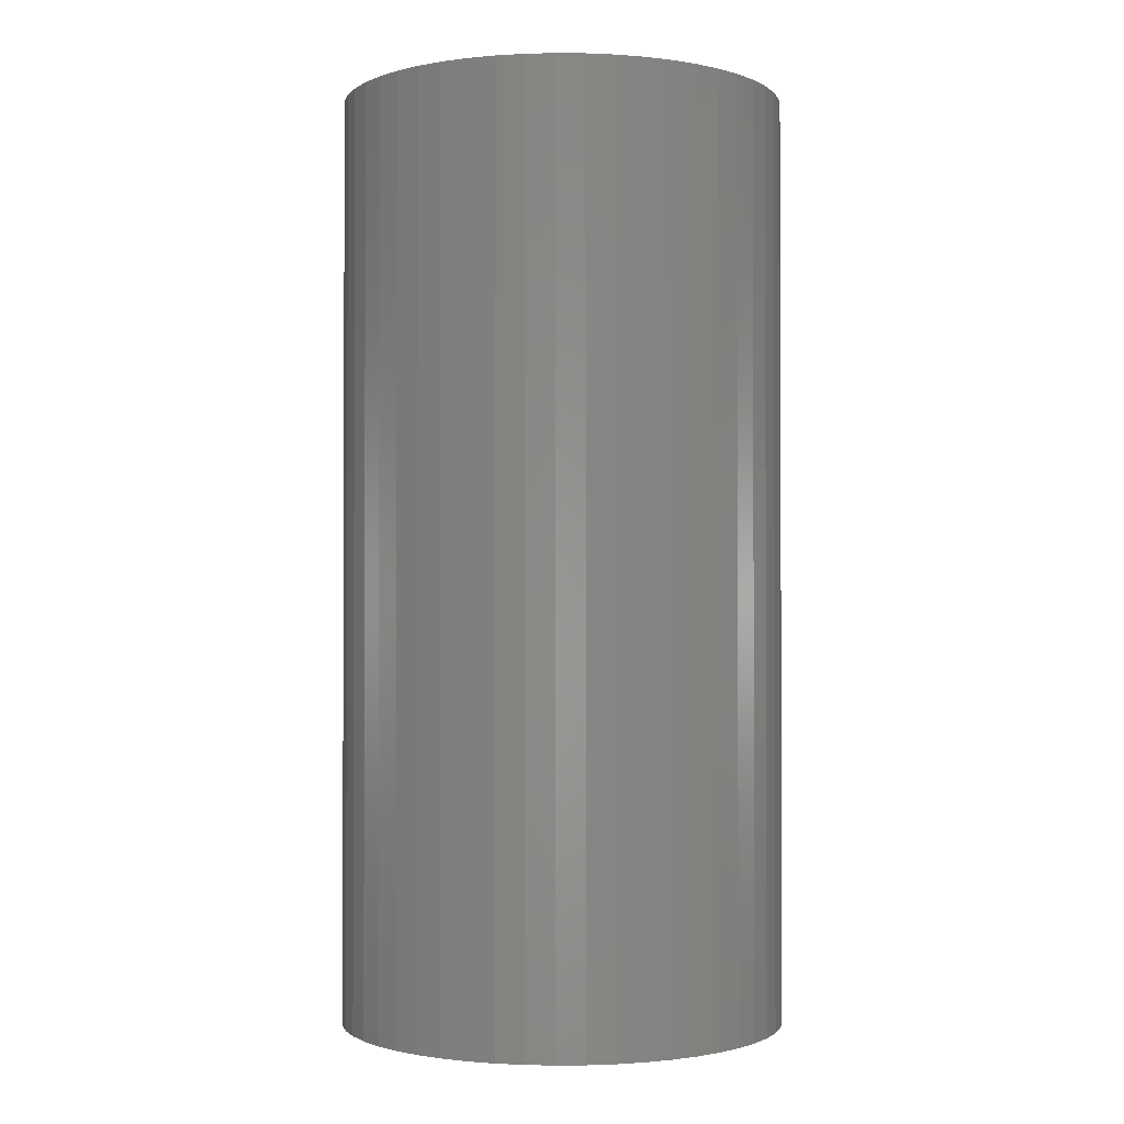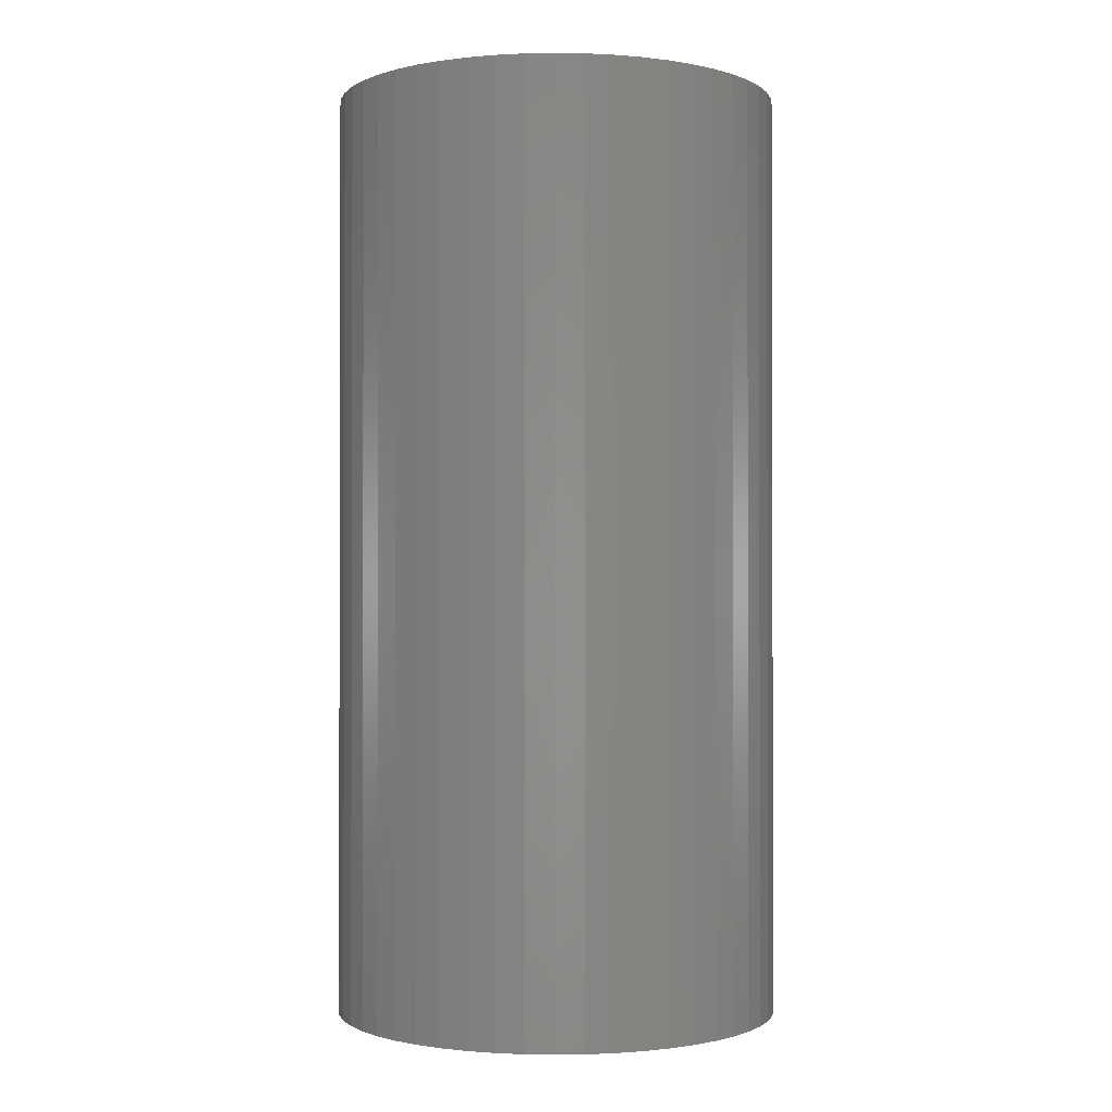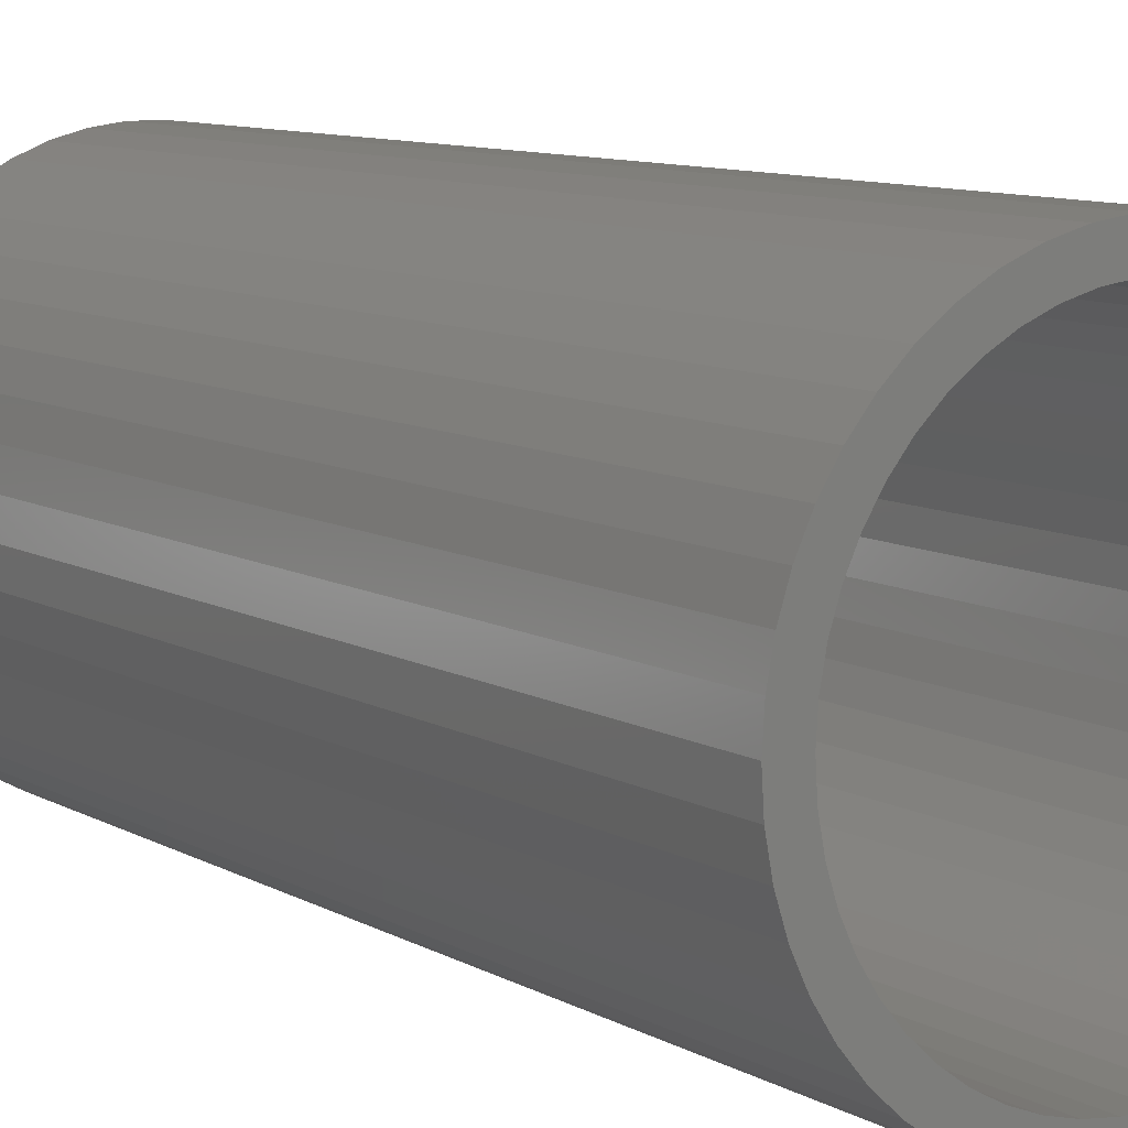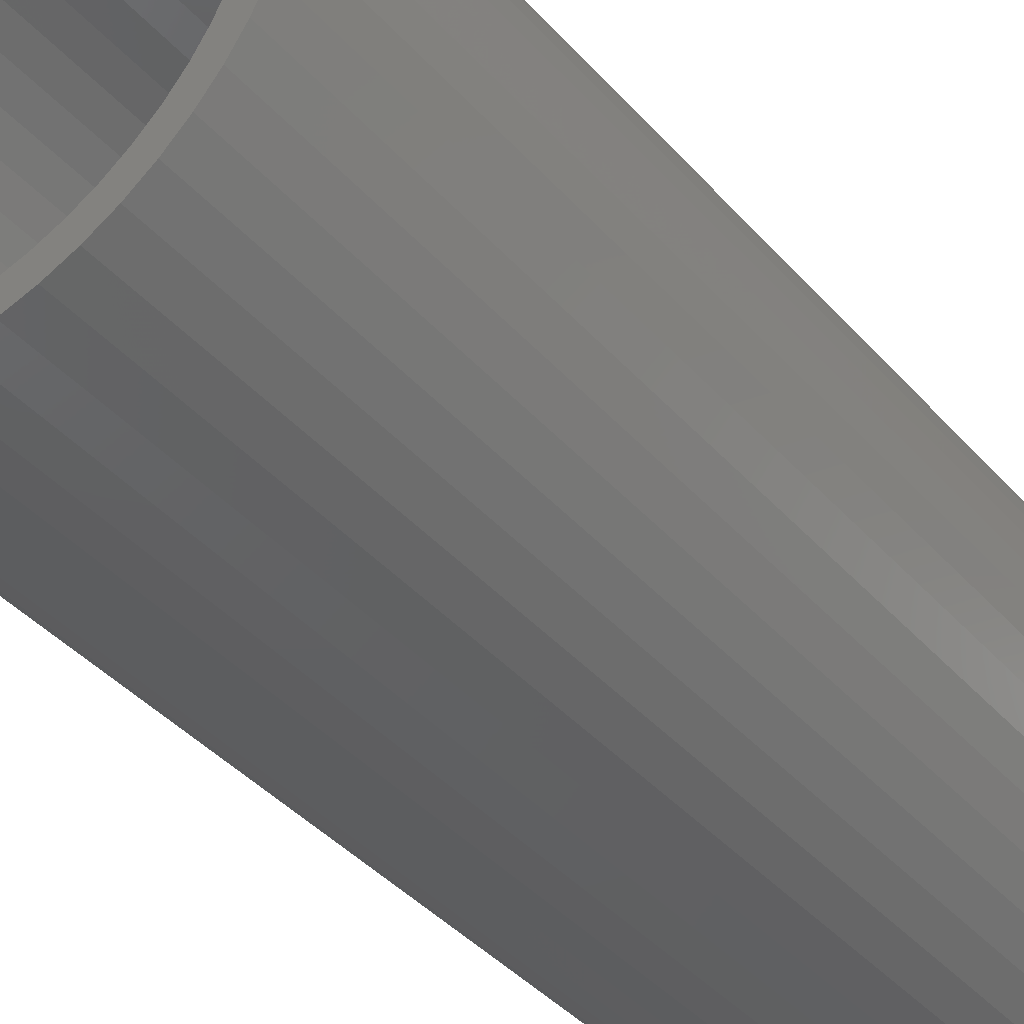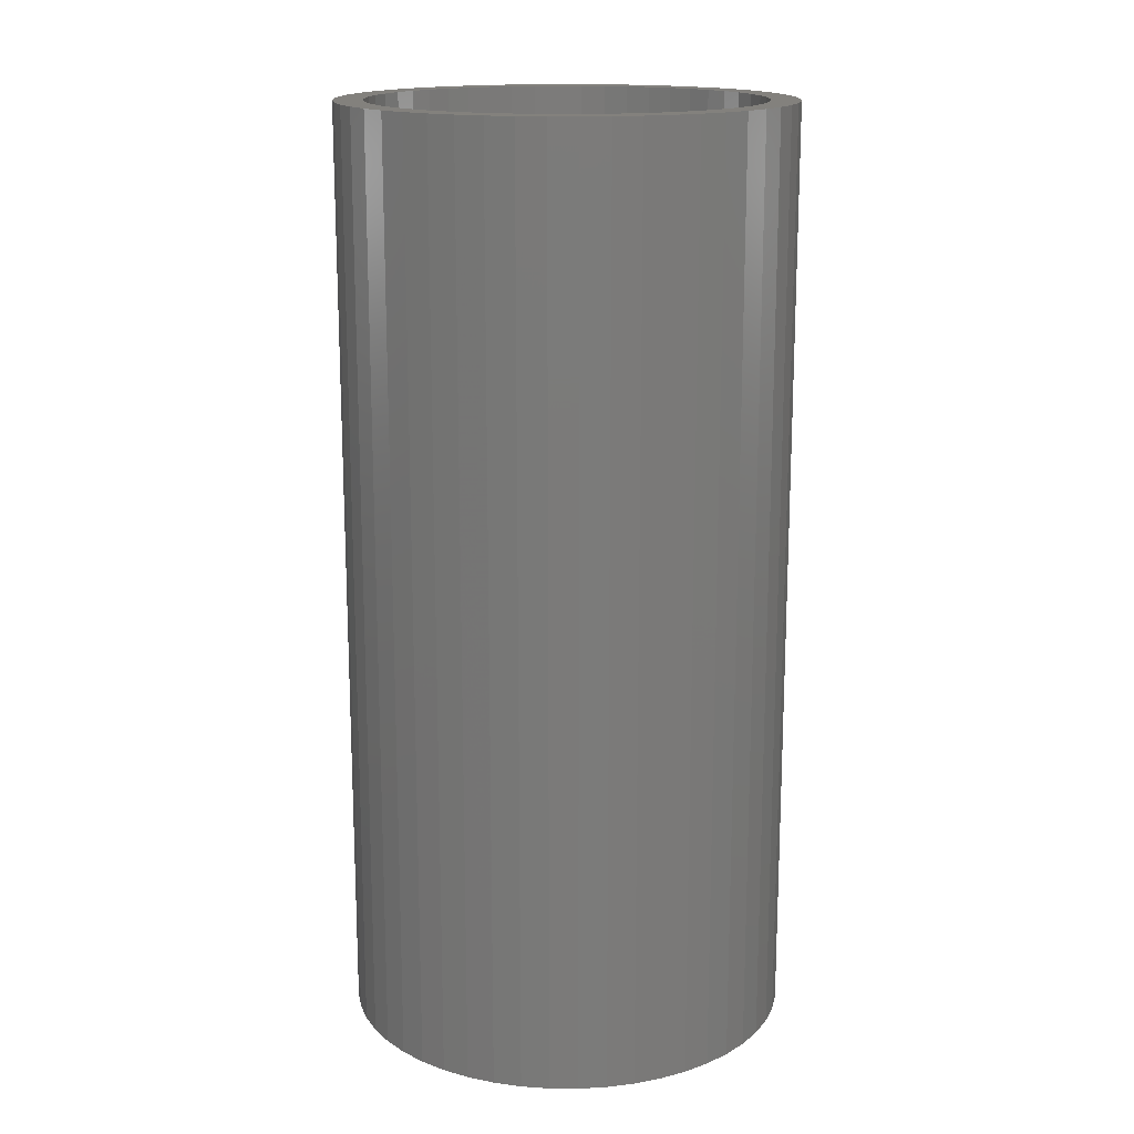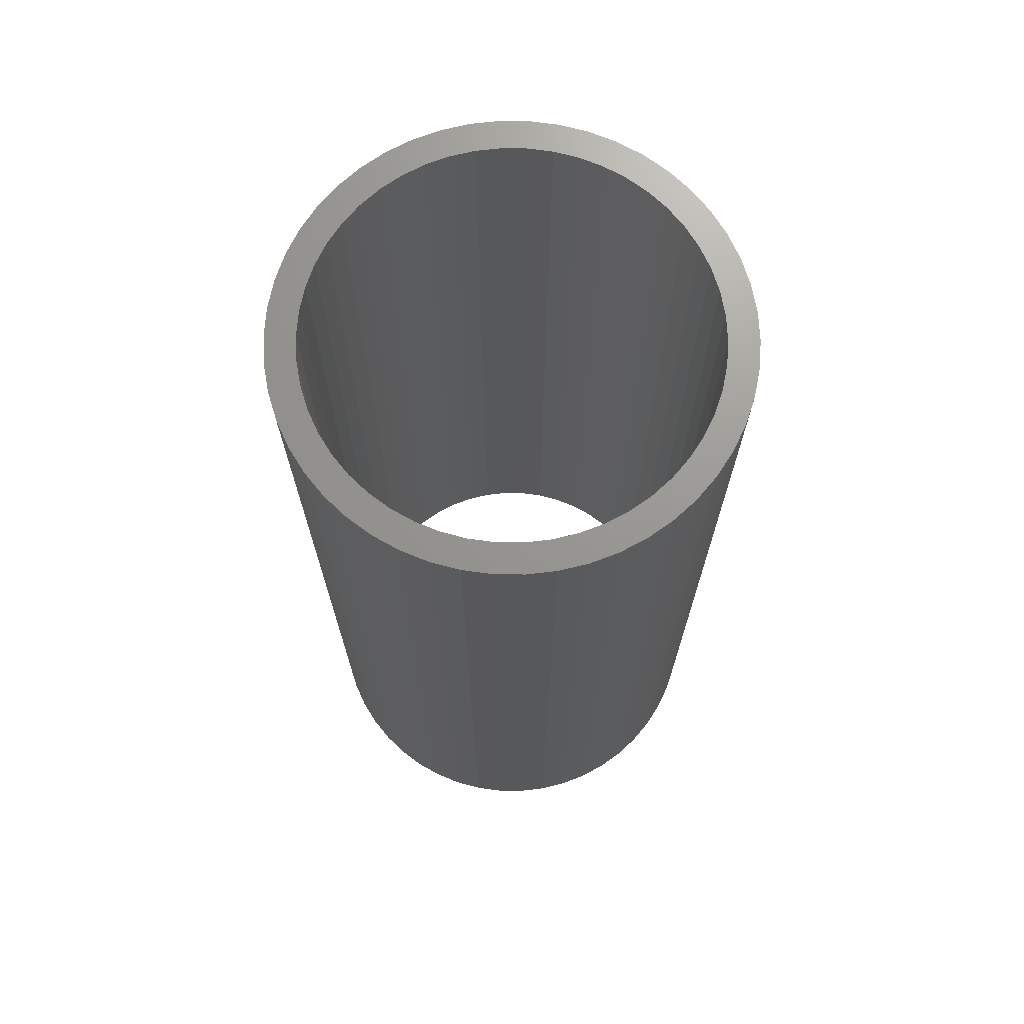
<metadata>
{"format":"stl","ext":"stl","renderer":"f3d","projection":"perspective","resolution":1024,"background":"white","views":[{"elev":-1.3,"azim":-66.8,"up":"+Z"},{"elev":-1.0,"azim":97.5,"up":"+Z"},{"elev":9.4,"azim":145.1,"up":"+Y"},{"elev":-40.9,"azim":37.3,"up":"+Y"},{"elev":16.2,"azim":-179.2,"up":"+Z"},{"elev":70.4,"azim":-121.8,"up":"+Z"}]}
</metadata>
<code>
# stl→obj: 200 verts, 400 faces
v 5.75 0 12
v 5.705 0.7207 -12
v 5.705 0.7207 12
v 5.75 0 -12
v -5.75 0 -12
v -5.705 0.7207 12
v -5.705 0.7207 -12
v -5.75 0 12
v 0.361 5.739 -12
v -0.361 5.739 12
v 0.361 5.739 12
v -0.361 5.739 -12
v -0.361 -5.739 -12
v 0.361 -5.739 12
v -0.361 -5.739 12
v 0.361 -5.739 -12
v 4.192 3.936 -12
v 3.665 4.43 12
v 4.192 3.936 12
v 3.665 4.43 -12
v -3.665 4.43 -12
v -4.192 3.936 12
v -3.665 4.43 12
v -4.192 3.936 -12
v -1.777 5.469 -12
v -2.448 5.203 12
v -1.777 5.469 12
v -2.448 5.203 -12
v 5.346 2.117 12
v 5.039 2.77 -12
v 5.039 2.77 12
v 5.346 2.117 -12
v 5.569 1.43 -12
v 5.569 1.43 12
v 2.448 5.203 -12
v 1.777 5.469 12
v 2.448 5.203 12
v 1.777 5.469 -12
v 1.077 5.648 12
v 1.077 5.648 -12
v 3.081 4.855 -12
v 3.081 4.855 12
v -5.346 2.117 -12
v -5.039 2.77 12
v -5.039 2.77 -12
v -5.346 2.117 12
v -5.569 1.43 -12
v -5.569 1.43 12
v -1.077 5.648 12
v -1.077 5.648 -12
v 1.077 -5.648 12
v 1.077 -5.648 -12
v 4.652 3.38 12
v 4.652 3.38 -12
v -4.652 3.38 12
v -4.652 3.38 -12
v 5 0 12
v 4.961 0.6267 12
v 5.705 -0.7207 12
v 4.843 1.243 12
v 4.961 -0.6267 12
v 4.649 1.841 12
v 5.569 -1.43 12
v 4.843 -1.243 12
v 4.382 2.409 12
v 4.045 2.939 12
v 3.645 3.423 12
v 3.187 3.853 12
v 2.679 4.222 12
v 2.129 4.524 12
v 1.545 4.755 12
v 0.9369 4.911 12
v 0.314 4.99 12
v -0.314 4.99 12
v -0.9369 4.911 12
v -1.545 4.755 12
v -2.129 4.524 12
v -2.679 4.222 12
v -3.081 4.855 12
v -3.187 3.853 12
v -3.645 3.423 12
v -4.045 2.939 12
v -4.382 2.409 12
v -4.649 1.841 12
v -4.843 1.243 12
v 5.346 -2.117 12
v 4.649 -1.841 12
v 5.039 -2.77 12
v 4.382 -2.409 12
v 4.652 -3.38 12
v 4.045 -2.939 12
v 4.192 -3.936 12
v 3.645 -3.423 12
v 3.665 -4.43 12
v 3.187 -3.853 12
v 3.081 -4.855 12
v 2.679 -4.222 12
v 2.448 -5.203 12
v 2.129 -4.524 12
v 1.777 -5.469 12
v 1.545 -4.755 12
v 0.9369 -4.911 12
v 0.314 -4.99 12
v -0.314 -4.99 12
v -0.9369 -4.911 12
v -1.077 -5.648 12
v -1.545 -4.755 12
v -1.777 -5.469 12
v -2.129 -4.524 12
v -2.448 -5.203 12
v -2.679 -4.222 12
v -3.081 -4.855 12
v -3.187 -3.853 12
v -3.665 -4.43 12
v -3.645 -3.423 12
v -4.192 -3.936 12
v -4.045 -2.939 12
v -4.652 -3.38 12
v -4.382 -2.409 12
v -5.039 -2.77 12
v -4.649 -1.841 12
v -5.346 -2.117 12
v -4.843 -1.243 12
v -5.569 -1.43 12
v -4.961 -0.6267 12
v -5.705 -0.7207 12
v -5 0 12
v -4.961 0.6267 12
v -3.081 4.855 -12
v 5.705 -0.7207 -12
v 5.569 -1.43 -12
v -4.192 -3.936 -12
v -3.665 -4.43 -12
v -5.039 -2.77 -12
v -5.346 -2.117 -12
v -4.652 -3.38 -12
v 5 0 -12
v 4.961 -0.6267 -12
v 4.843 -1.243 -12
v 5.346 -2.117 -12
v 4.961 0.6267 -12
v 4.649 -1.841 -12
v 5.039 -2.77 -12
v 4.843 1.243 -12
v 4.382 -2.409 -12
v 4.652 -3.38 -12
v 4.045 -2.939 -12
v 4.192 -3.936 -12
v 3.645 -3.423 -12
v 3.665 -4.43 -12
v 3.187 -3.853 -12
v 3.081 -4.855 -12
v 2.679 -4.222 -12
v 2.448 -5.203 -12
v 2.129 -4.524 -12
v 1.777 -5.469 -12
v 1.545 -4.755 -12
v 0.9369 -4.911 -12
v 0.314 -4.99 -12
v -0.314 -4.99 -12
v -0.9369 -4.911 -12
v -1.077 -5.648 -12
v -1.545 -4.755 -12
v -1.777 -5.469 -12
v -2.129 -4.524 -12
v -2.448 -5.203 -12
v -2.679 -4.222 -12
v -3.081 -4.855 -12
v -3.187 -3.853 -12
v -3.645 -3.423 -12
v -4.045 -2.939 -12
v -4.382 -2.409 -12
v -4.649 -1.841 -12
v -5.569 -1.43 -12
v -4.843 -1.243 -12
v 4.649 1.841 -12
v 4.382 2.409 -12
v 4.045 2.939 -12
v 3.645 3.423 -12
v 3.187 3.853 -12
v 2.679 4.222 -12
v 2.129 4.524 -12
v 1.545 4.755 -12
v 0.9369 4.911 -12
v 0.314 4.99 -12
v -0.314 4.99 -12
v -0.9369 4.911 -12
v -1.545 4.755 -12
v -2.129 4.524 -12
v -2.679 4.222 -12
v -3.187 3.853 -12
v -3.645 3.423 -12
v -4.045 2.939 -12
v -4.382 2.409 -12
v -4.649 1.841 -12
v -4.843 1.243 -12
v -4.961 0.6267 -12
v -5 0 -12
v -4.961 -0.6267 -12
v -5.705 -0.7207 -12
f 1 2 3
f 2 1 4
f 5 6 7
f 6 5 8
f 9 10 11
f 10 9 12
f 13 14 15
f 14 13 16
f 17 18 19
f 18 17 20
f 21 22 23
f 22 21 24
f 25 26 27
f 26 25 28
f 29 30 31
f 30 29 32
f 3 33 34
f 33 3 2
f 35 36 37
f 36 35 38
f 38 39 36
f 39 38 40
f 41 37 42
f 37 41 35
f 43 44 45
f 44 43 46
f 47 46 43
f 46 47 48
f 12 49 10
f 49 12 50
f 16 51 14
f 51 16 52
f 34 32 29
f 32 34 33
f 53 17 19
f 17 53 54
f 31 54 53
f 54 31 30
f 40 11 39
f 11 40 9
f 20 42 18
f 42 20 41
f 45 55 56
f 55 45 44
f 56 22 24
f 22 56 55
f 7 48 47
f 48 7 6
f 57 1 3
f 58 3 34
f 1 57 59
f 60 34 29
f 61 59 57
f 62 29 31
f 59 61 63
f 64 63 61
f 3 58 57
f 34 60 58
f 65 31 53
f 29 62 60
f 31 65 62
f 66 53 19
f 53 66 65
f 67 19 18
f 19 67 66
f 18 68 67
f 42 68 18
f 42 69 68
f 37 69 42
f 37 70 69
f 36 70 37
f 36 71 70
f 39 71 36
f 39 72 71
f 11 72 39
f 11 73 72
f 11 74 73
f 10 74 11
f 10 75 74
f 49 75 10
f 49 76 75
f 27 76 49
f 27 77 76
f 26 77 27
f 26 78 77
f 79 78 26
f 79 80 78
f 23 80 79
f 80 23 81
f 22 81 23
f 81 22 82
f 55 82 22
f 82 55 83
f 44 83 55
f 83 44 84
f 46 84 44
f 48 85 46
f 84 46 85
f 63 64 86
f 87 86 64
f 86 87 88
f 89 88 87
f 88 89 90
f 91 90 89
f 90 91 92
f 93 92 91
f 92 93 94
f 95 94 93
f 95 96 94
f 97 96 95
f 97 98 96
f 99 98 97
f 99 100 98
f 101 100 99
f 101 51 100
f 102 51 101
f 102 14 51
f 103 14 102
f 104 14 103
f 104 15 14
f 105 15 104
f 105 106 15
f 107 106 105
f 107 108 106
f 109 108 107
f 109 110 108
f 111 110 109
f 111 112 110
f 113 112 111
f 114 113 115
f 113 114 112
f 116 115 117
f 115 116 114
f 118 117 119
f 120 119 121
f 117 118 116
f 122 121 123
f 124 123 125
f 119 120 118
f 126 125 127
f 85 48 128
f 6 128 48
f 121 122 120
f 128 6 127
f 123 124 122
f 8 127 6
f 125 126 124
f 127 8 126
f 28 79 26
f 79 28 129
f 129 23 79
f 23 129 21
f 50 27 49
f 27 50 25
f 63 130 59
f 130 63 131
f 132 114 116
f 114 132 133
f 134 122 135
f 122 134 120
f 136 120 134
f 120 136 118
f 137 4 130
f 138 130 131
f 4 137 2
f 139 131 140
f 141 2 137
f 142 140 143
f 2 141 33
f 144 33 141
f 130 138 137
f 131 139 138
f 145 143 146
f 140 142 139
f 143 145 142
f 147 146 148
f 146 147 145
f 149 148 150
f 148 149 147
f 150 151 149
f 152 151 150
f 152 153 151
f 154 153 152
f 154 155 153
f 156 155 154
f 156 157 155
f 52 157 156
f 52 158 157
f 16 158 52
f 16 159 158
f 16 160 159
f 13 160 16
f 13 161 160
f 162 161 13
f 162 163 161
f 164 163 162
f 164 165 163
f 166 165 164
f 166 167 165
f 168 167 166
f 168 169 167
f 133 169 168
f 169 133 170
f 132 170 133
f 170 132 171
f 136 171 132
f 171 136 172
f 134 172 136
f 172 134 173
f 135 173 134
f 174 175 135
f 173 135 175
f 33 144 32
f 176 32 144
f 32 176 30
f 177 30 176
f 30 177 54
f 178 54 177
f 54 178 17
f 179 17 178
f 17 179 20
f 180 20 179
f 180 41 20
f 181 41 180
f 181 35 41
f 182 35 181
f 182 38 35
f 183 38 182
f 183 40 38
f 184 40 183
f 184 9 40
f 185 9 184
f 186 9 185
f 186 12 9
f 187 12 186
f 187 50 12
f 188 50 187
f 188 25 50
f 189 25 188
f 189 28 25
f 190 28 189
f 190 129 28
f 191 129 190
f 21 191 192
f 191 21 129
f 24 192 193
f 192 24 21
f 56 193 194
f 45 194 195
f 193 56 24
f 43 195 196
f 47 196 197
f 194 45 56
f 7 197 198
f 175 174 199
f 200 199 174
f 195 43 45
f 199 200 198
f 196 47 43
f 5 198 200
f 197 7 47
f 198 5 7
f 154 96 98
f 96 154 152
f 88 140 86
f 140 88 143
f 59 4 1
f 4 59 130
f 132 118 136
f 118 132 116
f 135 124 174
f 124 135 122
f 150 92 94
f 92 150 148
f 156 98 100
f 98 156 154
f 52 100 51
f 100 52 156
f 90 143 88
f 143 90 146
f 92 146 90
f 146 92 148
f 86 131 63
f 131 86 140
f 162 15 106
f 15 162 13
f 166 108 110
f 108 166 164
f 133 112 114
f 112 133 168
f 174 126 200
f 126 174 124
f 200 8 5
f 8 200 126
f 152 94 96
f 94 152 150
f 164 106 108
f 106 164 162
f 168 110 112
f 110 168 166
f 85 195 84
f 195 85 196
f 177 66 178
f 66 177 65
f 183 70 71
f 70 183 182
f 189 76 77
f 76 189 188
f 84 194 83
f 194 84 195
f 139 61 138
f 61 139 64
f 180 67 68
f 67 180 179
f 182 69 70
f 69 182 181
f 82 192 81
f 192 82 193
f 188 75 76
f 75 188 187
f 192 80 81
f 80 192 191
f 137 58 141
f 58 137 57
f 169 115 113
f 115 169 170
f 119 173 121
f 173 119 172
f 153 99 97
f 99 153 155
f 178 67 179
f 67 178 66
f 186 73 74
f 73 186 185
f 184 71 72
f 71 184 183
f 181 68 69
f 68 181 180
f 127 197 128
f 197 127 198
f 83 193 82
f 193 83 194
f 187 74 75
f 74 187 186
f 191 78 80
f 78 191 190
f 190 77 78
f 77 190 189
f 138 57 137
f 57 138 61
f 149 91 147
f 91 149 93
f 115 171 117
f 171 115 170
f 158 103 102
f 103 158 159
f 176 65 177
f 65 176 62
f 144 62 176
f 62 144 60
f 141 60 144
f 60 141 58
f 185 72 73
f 72 185 184
f 128 196 85
f 196 128 197
f 145 87 142
f 87 145 89
f 142 64 139
f 64 142 87
f 147 89 145
f 89 147 91
f 165 111 109
f 111 165 167
f 161 107 105
f 107 161 163
f 160 105 104
f 105 160 161
f 125 198 127
f 198 125 199
f 121 175 123
f 175 121 173
f 155 101 99
f 101 155 157
f 157 102 101
f 102 157 158
f 149 95 93
f 95 149 151
f 159 104 103
f 104 159 160
f 123 199 125
f 199 123 175
f 117 172 119
f 172 117 171
f 151 97 95
f 97 151 153
f 167 113 111
f 113 167 169
f 163 109 107
f 109 163 165

</code>
